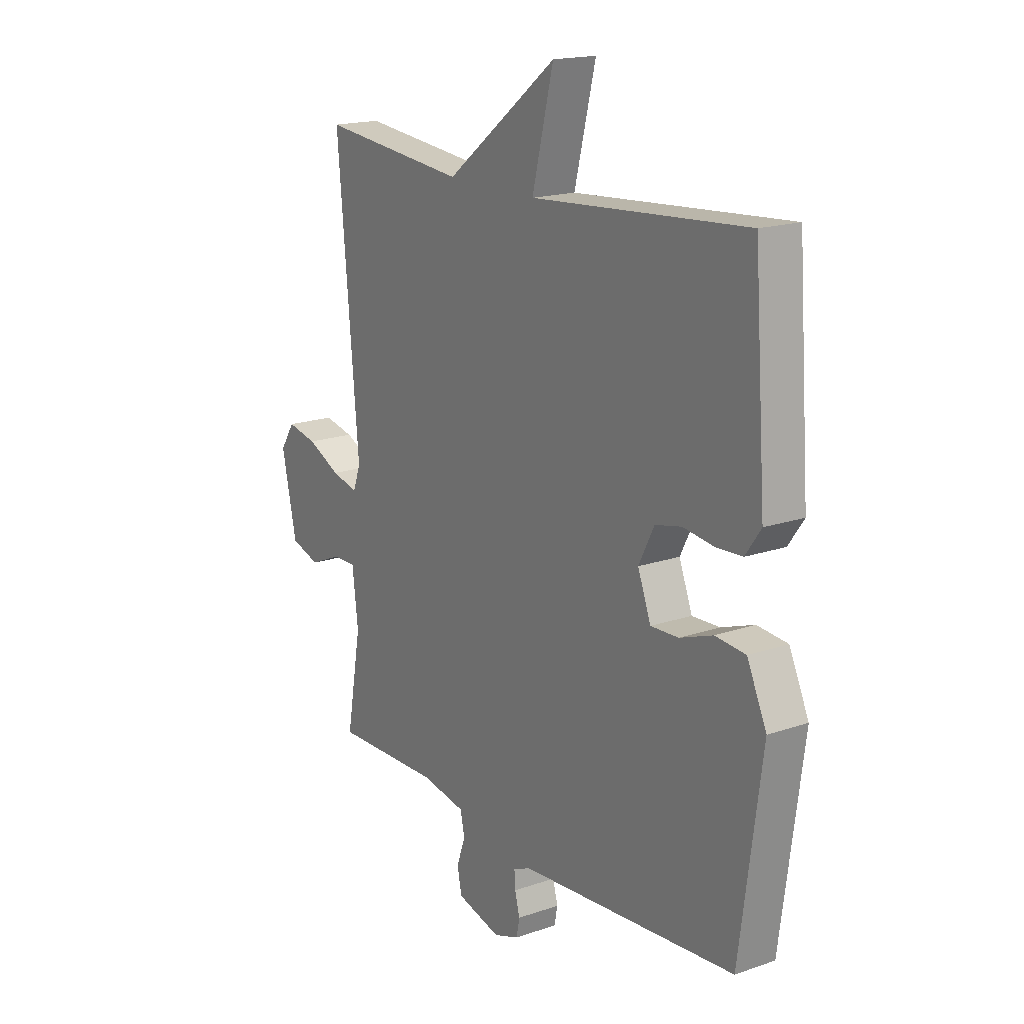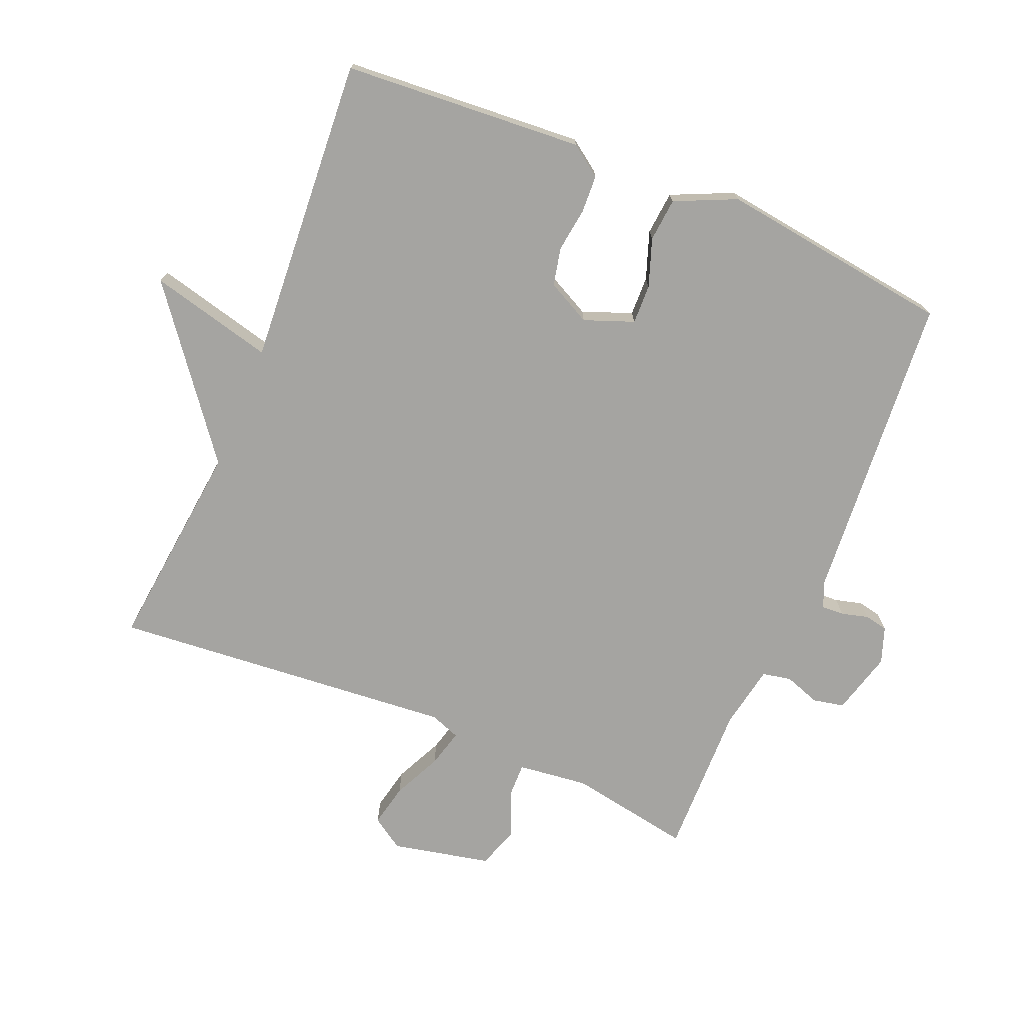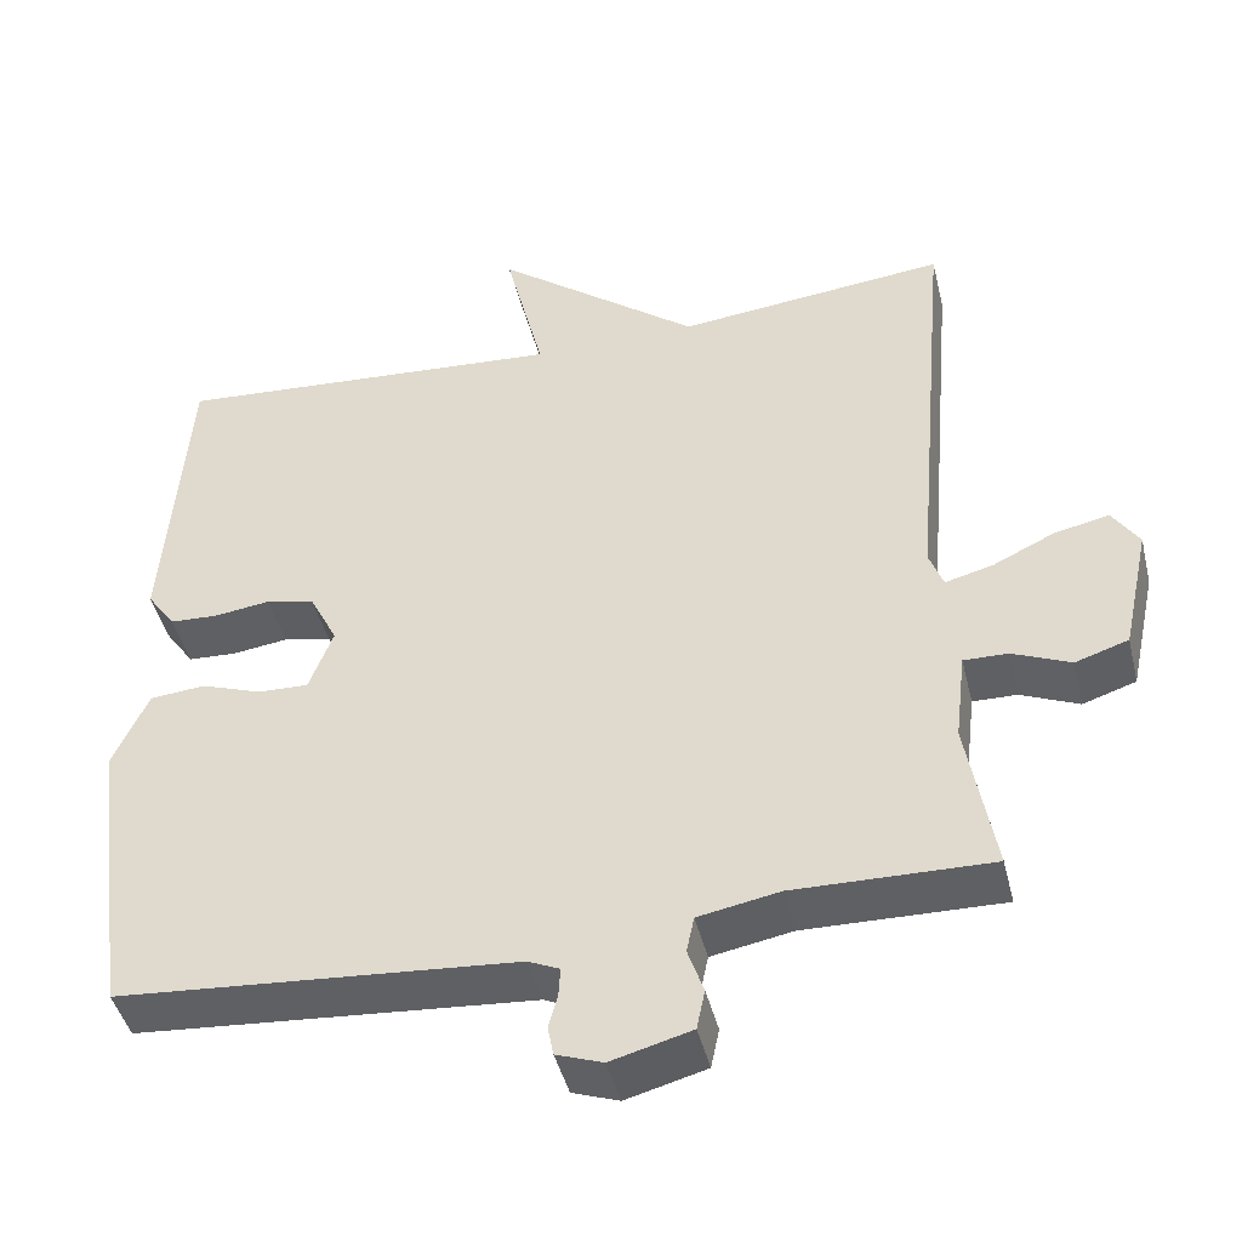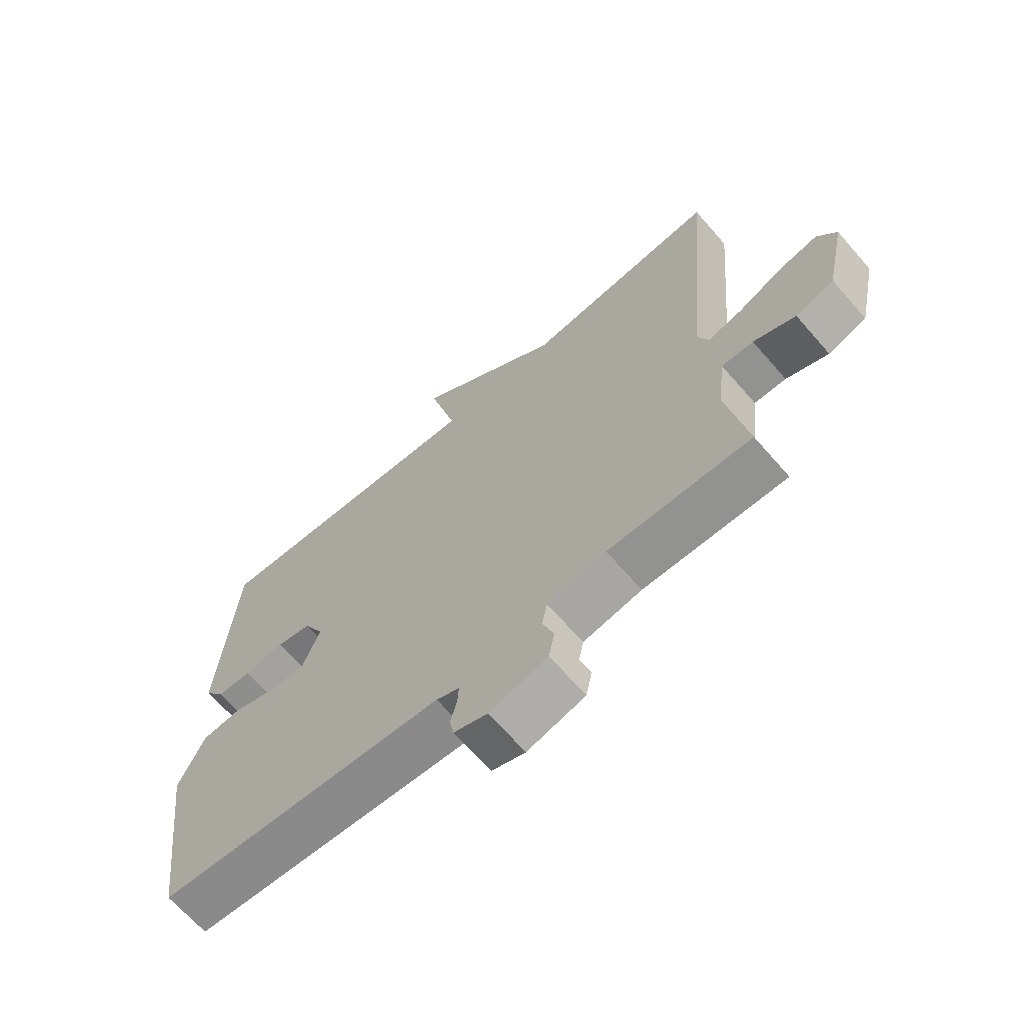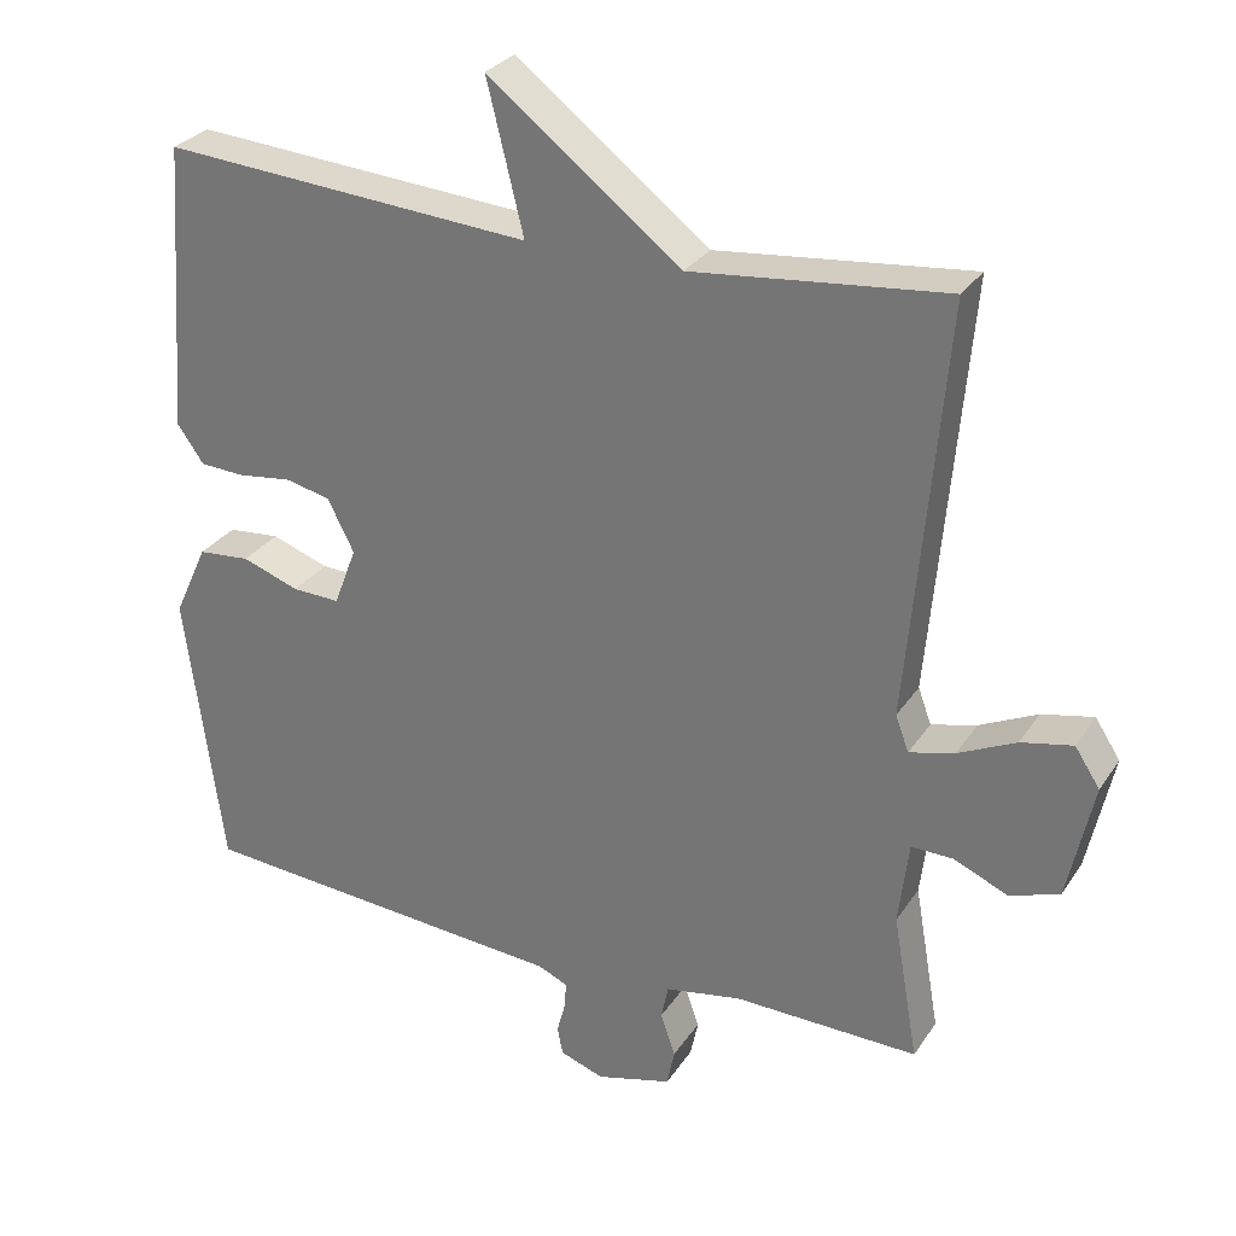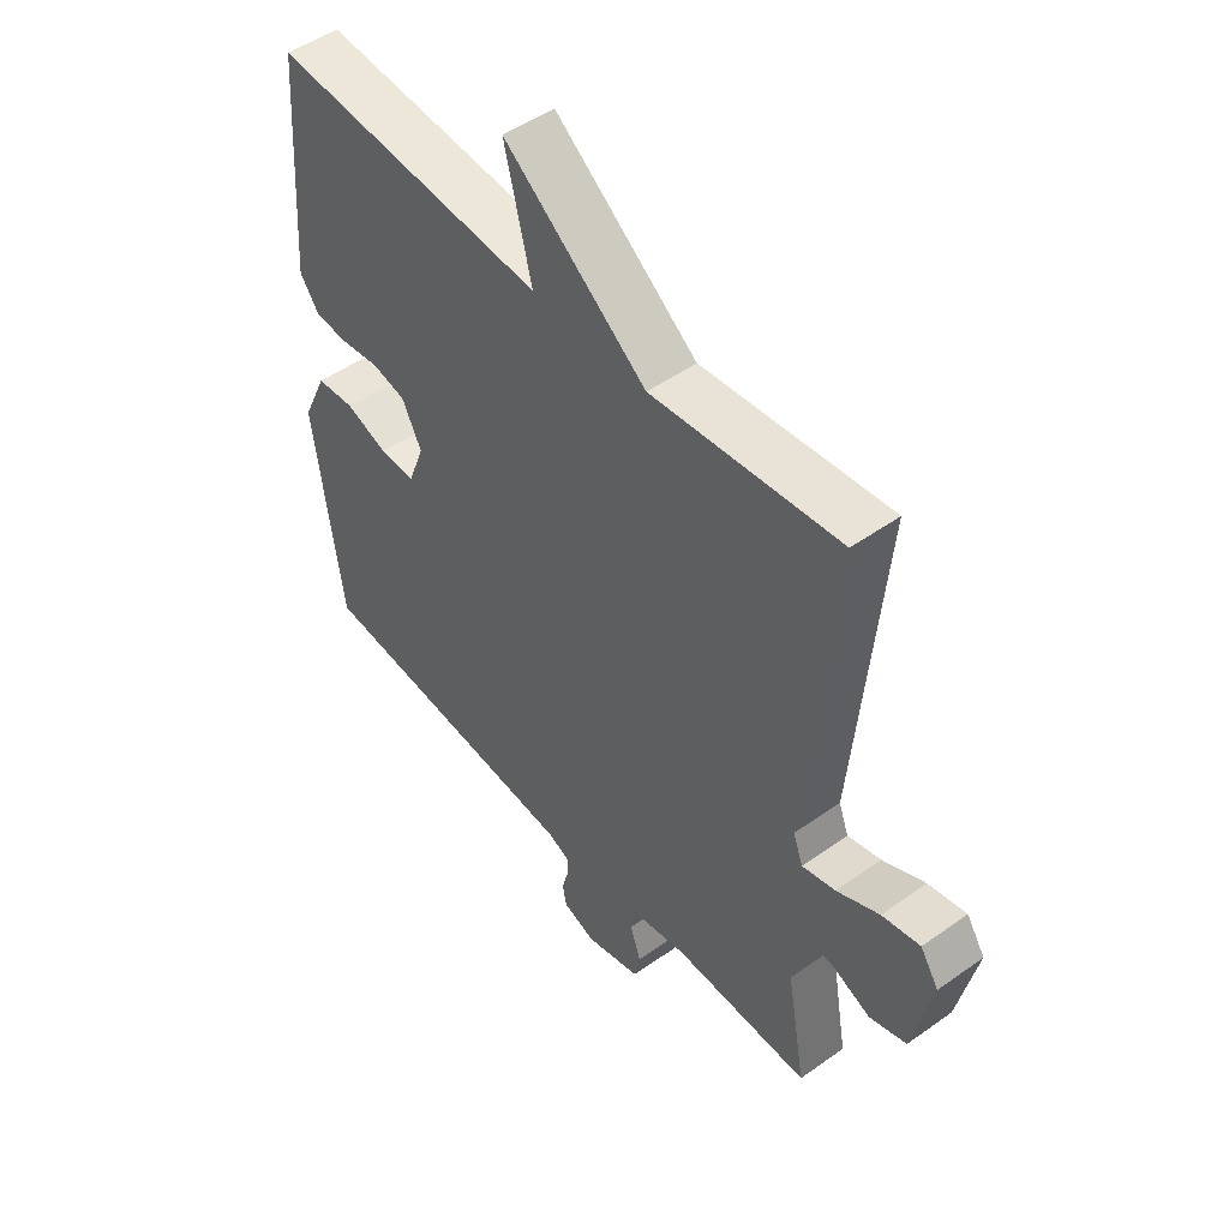
<metadata>
{"format":"obj","ext":"obj","renderer":"f3d","projection":"perspective","resolution":1024,"background":"white","views":[{"elev":17.6,"azim":55.8,"up":"+Z"},{"elev":-73.3,"azim":67.2,"up":"+Y"},{"elev":-44.4,"azim":-166.4,"up":"+Z"},{"elev":-67.1,"azim":-138.9,"up":"+Z"},{"elev":28.9,"azim":-153.0,"up":"+Z"},{"elev":49.3,"azim":-128.3,"up":"+Z"}]}
</metadata>
<code>
v -0.5 0.07 0.5
v -0.175 0.07 0.466
v 0.072 0.07 0.657
v 0.025 0.07 0.466
v 0.5 0.07 0.5
v 0.527 0.07 0.13
v 0.493 0.07 0.082
v 0.435 0.07 0.079
v 0.367 0.07 0.088
v 0.309 0.07 0.075
v 0.275 0.07 0.008
v 0.304 0.07 -0.068
v 0.365 0.07 -0.066
v 0.438 0.07 -0.04
v 0.505 0.07 -0.046
v 0.548 0.07 -0.14
v 0.5 0.07 -0.5
v 0.02 0.07 -0.538
v -0.018 0.07 -0.555
v -0.016 0.07 -0.589
v -0.005 0.07 -0.63
v -0.012 0.07 -0.666
v -0.068 0.07 -0.686
v -0.165 0.07 -0.66
v -0.175 0.07 -0.612
v -0.156 0.07 -0.557
v -0.165 0.07 -0.513
v -0.263 0.07 -0.495
v -0.5 0.07 -0.5
v -0.467 0.07 -0.311
v -0.48 0.07 -0.203
v -0.533 0.07 -0.204
v -0.603 0.07 -0.234
v -0.667 0.07 -0.213
v -0.7 0.07 -0.061
v -0.668 0.07 -0.012
v -0.602 0.07 -0.026
v -0.528 0.07 -0.061
v -0.47 0.07 -0.076
v -0.453 0.07 -0.03
v -0.5 0 0.5
v -0.175 0 0.466
v 0.072 0 0.657
v 0.025 0 0.466
v 0.5 0 0.5
v 0.527 0 0.13
v 0.493 0 0.082
v 0.435 0 0.079
v 0.367 0 0.088
v 0.309 0 0.075
v 0.275 0 0.008
v 0.304 0 -0.068
v 0.365 0 -0.066
v 0.438 0 -0.04
v 0.505 0 -0.046
v 0.548 0 -0.14
v 0.5 0 -0.5
v 0.02 0 -0.538
v -0.018 0 -0.555
v -0.016 0 -0.589
v -0.005 0 -0.63
v -0.012 0 -0.666
v -0.068 0 -0.686
v -0.165 0 -0.66
v -0.175 0 -0.612
v -0.156 0 -0.557
v -0.165 0 -0.513
v -0.263 0 -0.495
v -0.5 0 -0.5
v -0.467 0 -0.311
v -0.48 0 -0.203
v -0.533 0 -0.204
v -0.603 0 -0.234
v -0.667 0 -0.213
v -0.7 0 -0.061
v -0.668 0 -0.012
v -0.602 0 -0.026
v -0.528 0 -0.061
v -0.47 0 -0.076
v -0.453 0 -0.03
f 36 37 38
f 35 36 38
f 34 35 38
f 33 34 38
f 32 33 38
f 31 32 38 39
f 30 31 39 40
f 28 29 30
f 27 28 30 40
f 24 25 26
f 23 24 26
f 22 23 26
f 21 22 26
f 20 21 26
f 19 20 26 27
f 40 1 2
f 27 40 2
f 19 27 2
f 18 19 2
f 16 17 18
f 15 16 18
f 14 15 18
f 13 14 18
f 7 8 9
f 6 7 9
f 5 6 9
f 4 5 9
f 4 9 10
f 2 3 4
f 2 4 10 11
f 12 13 18
f 2 11 12 18
f 78 77 76
f 78 76 75
f 78 75 74
f 78 74 73
f 78 73 72
f 79 78 72 71
f 80 79 71 70
f 70 69 68
f 80 70 68 67
f 66 65 64
f 66 64 63
f 66 63 62
f 66 62 61
f 66 61 60
f 67 66 60 59
f 42 41 80
f 42 80 67
f 42 67 59
f 42 59 58
f 58 57 56
f 58 56 55
f 58 55 54
f 58 54 53
f 49 48 47
f 49 47 46
f 49 46 45
f 49 45 44
f 50 49 44
f 44 43 42
f 51 50 44 42
f 58 53 52
f 58 52 51 42
f 1 41 42 2
f 2 42 43 3
f 3 43 44 4
f 4 44 45 5
f 5 45 46 6
f 6 46 47 7
f 7 47 48 8
f 8 48 49 9
f 9 49 50 10
f 10 50 51 11
f 11 51 52 12
f 12 52 53 13
f 13 53 54 14
f 14 54 55 15
f 15 55 56 16
f 16 56 57 17
f 17 57 58 18
f 18 58 59 19
f 19 59 60 20
f 20 60 61 21
f 21 61 62 22
f 22 62 63 23
f 23 63 64 24
f 24 64 65 25
f 25 65 66 26
f 26 66 67 27
f 27 67 68 28
f 28 68 69 29
f 29 69 70 30
f 30 70 71 31
f 31 71 72 32
f 32 72 73 33
f 33 73 74 34
f 34 74 75 35
f 35 75 76 36
f 36 76 77 37
f 37 77 78 38
f 38 78 79 39
f 39 79 80 40
f 40 80 41 1

</code>
